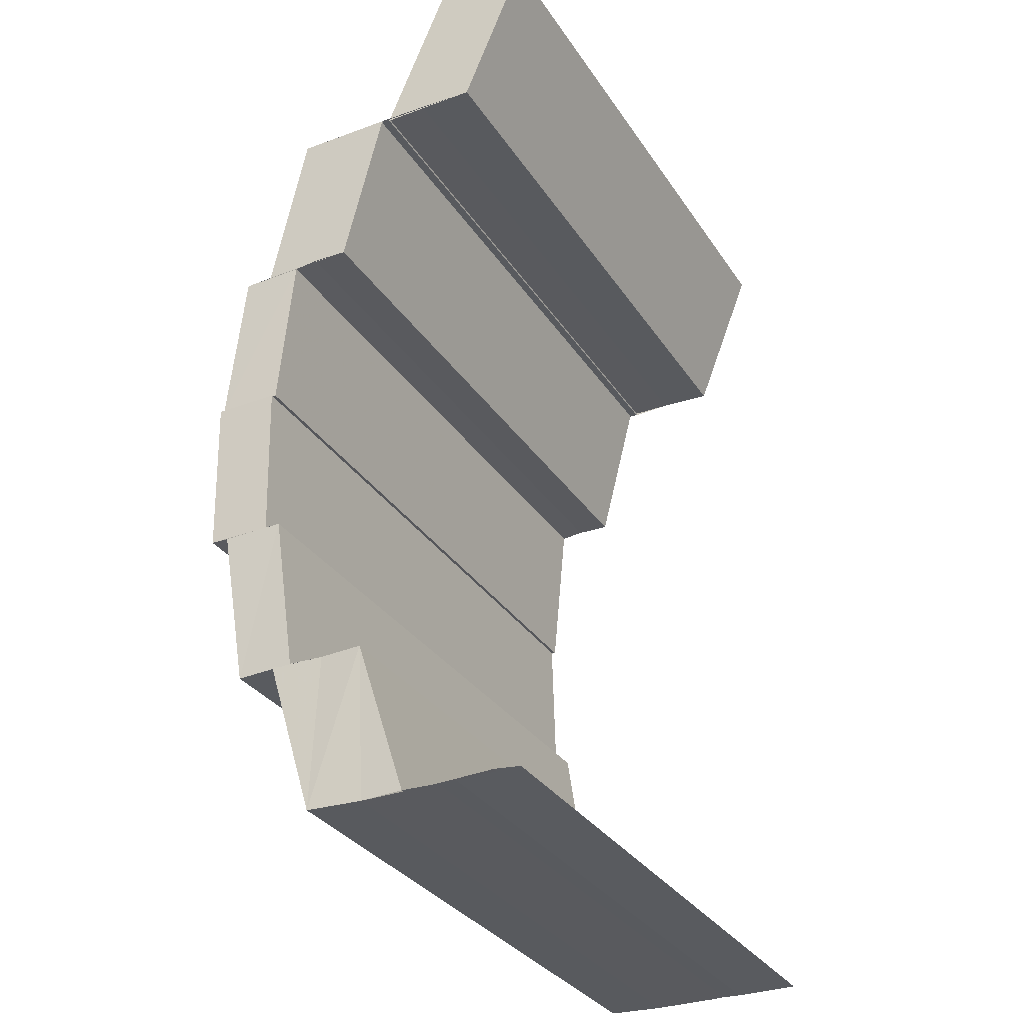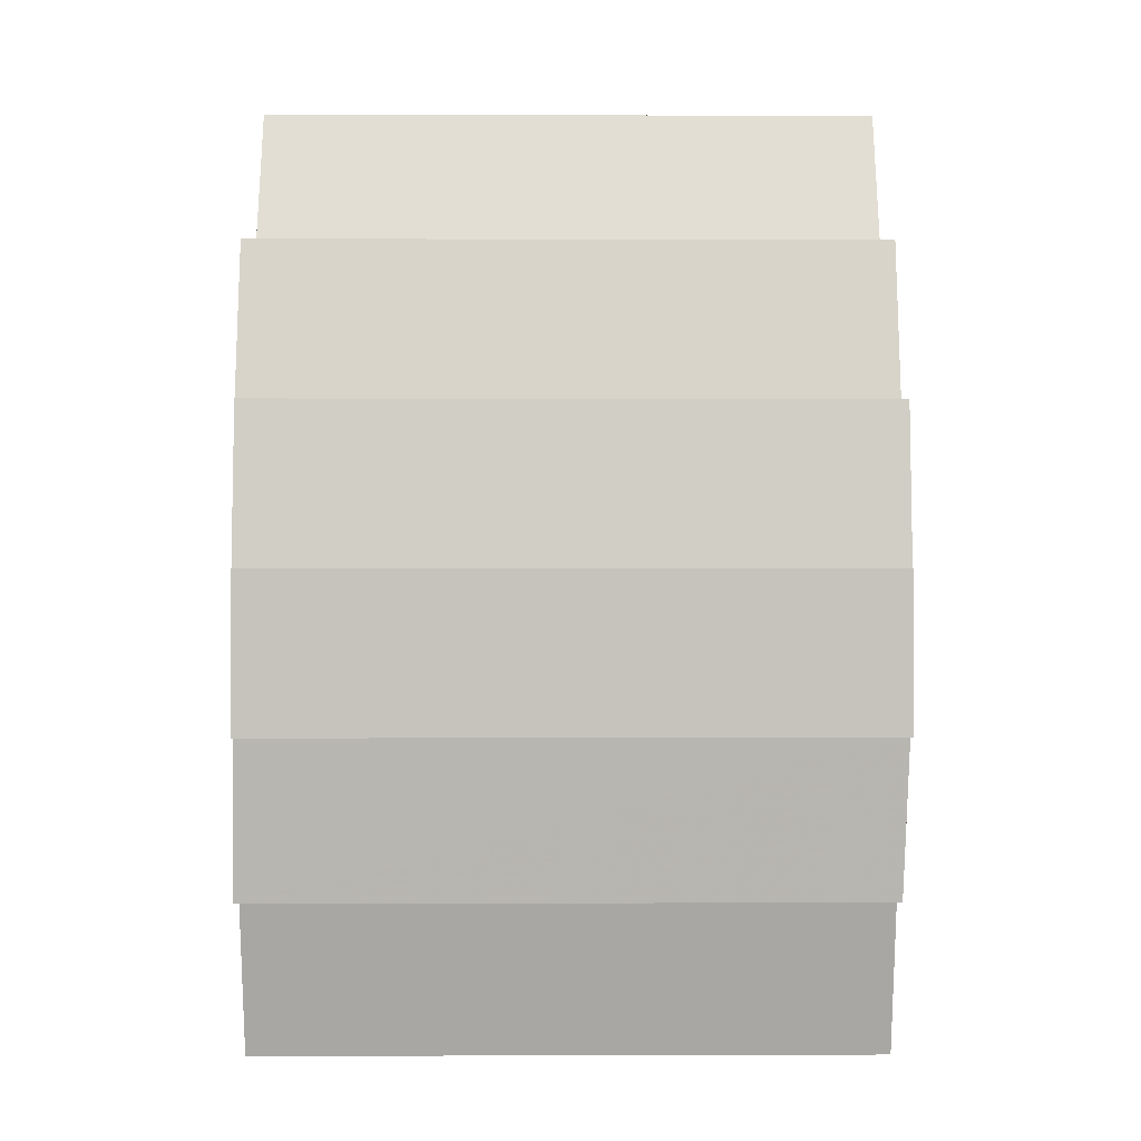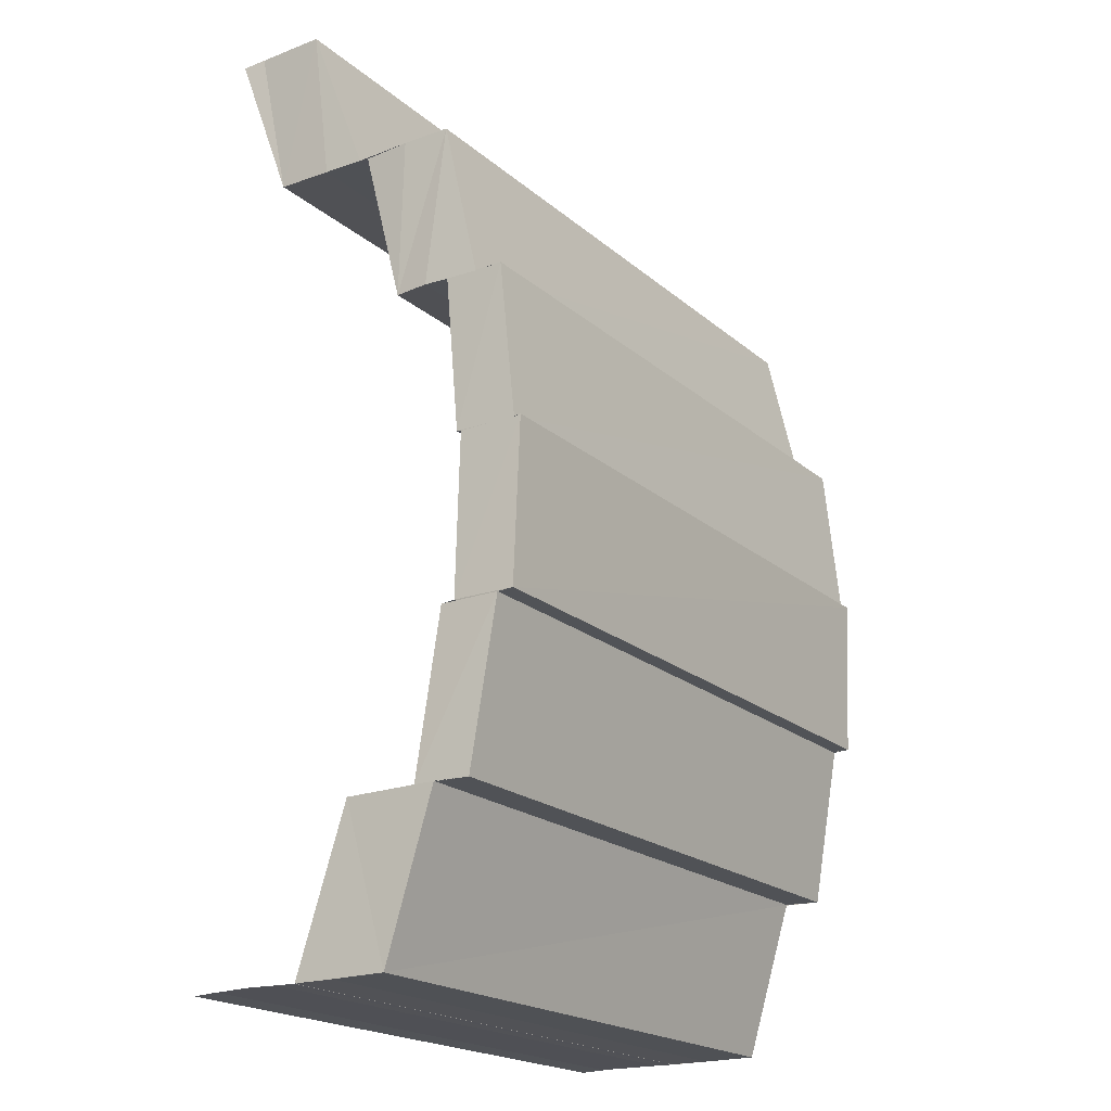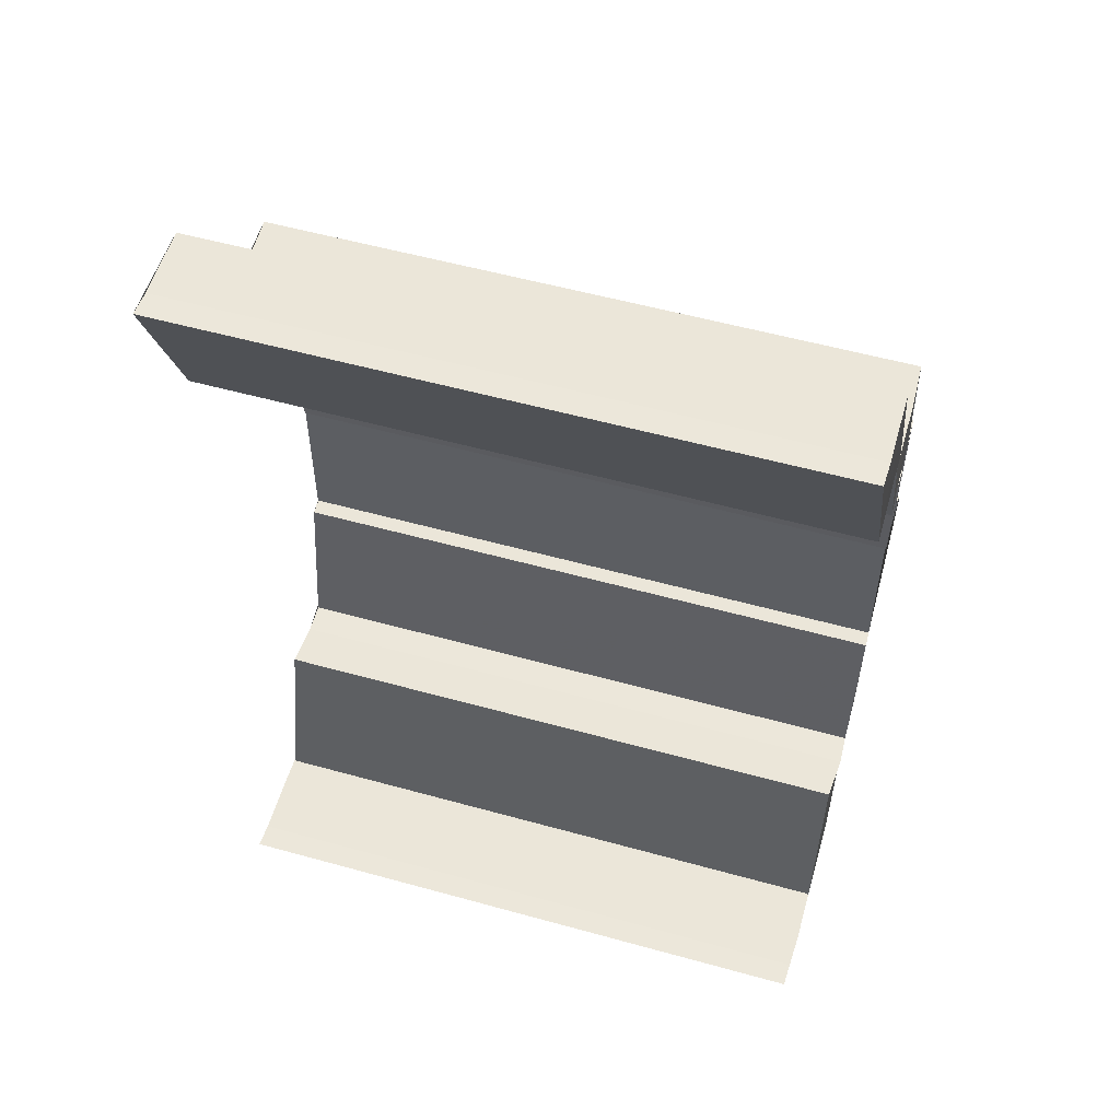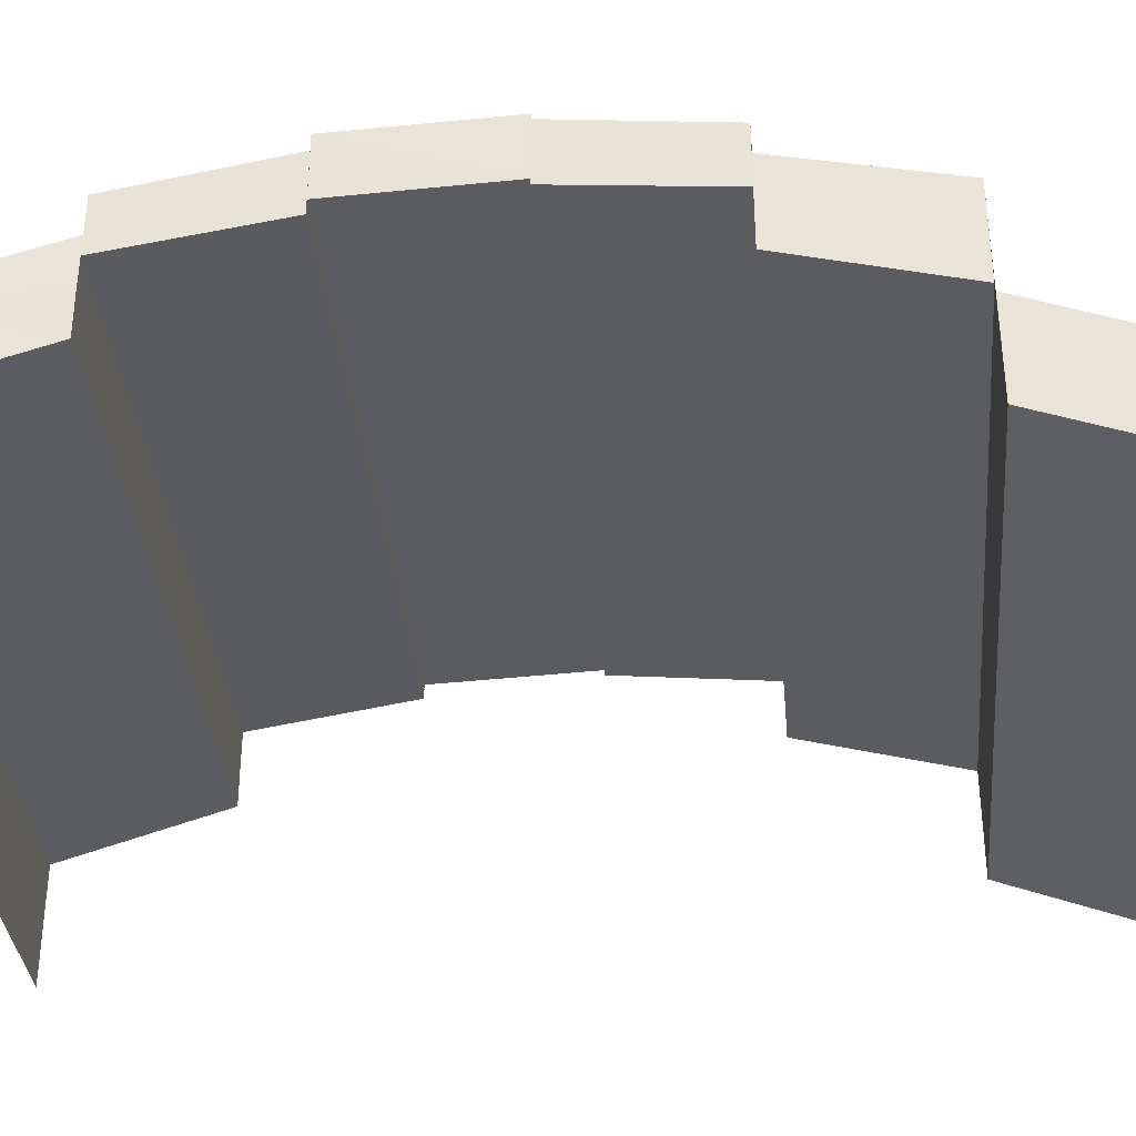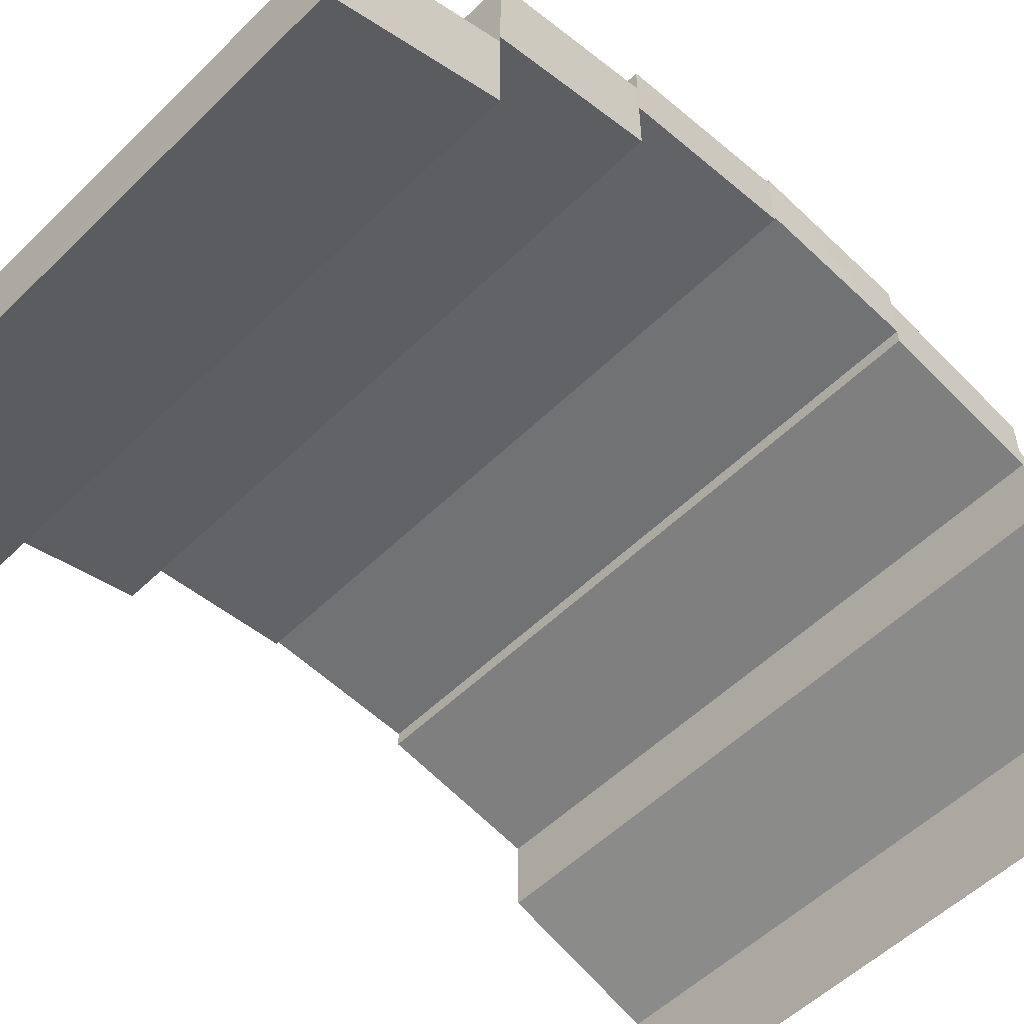
<metadata>
{"format":"obj","ext":"obj","renderer":"f3d","projection":"perspective","resolution":1024,"background":"white","views":[{"elev":-31.7,"azim":117.8,"up":"+Y"},{"elev":-1.1,"azim":-0.7,"up":"+Y"},{"elev":-20.2,"azim":-56.1,"up":"+Y"},{"elev":55.7,"azim":-163.7,"up":"+Y"},{"elev":-35.2,"azim":95.3,"up":"+Z"},{"elev":-54.5,"azim":-134.2,"up":"+Z"}]}
</metadata>
<code>
o 187
v 2247 1879 7.3
v 2247 1879 7.304
v 2247 1879 7.3
v 2247 1879 7.298
v 2247 1879 7.304
v 2247 1879 7.308
v 2247 1879 7.308
v 2247 1879 7.305
v 2247 1879 7.308
v 2247 1879 7.311
v 2247 1879 7.311
v 2247 1879 7.311
v 2247 1879 7.308
v 2247 1879 7.305
v 2247 1879 7.308
v 2247 1879 7.311
v 2247 1879 7.314
v 2247 1879 7.298
v 2247 1879 7.298
v 2247 1879 7.302
v 2247 1879 7.302
v 2247 1879 7.305
v 2247 1879 7.305
v 2247 1879 7.305
v 2247 1879 7.308
v 2247 1879 7.308
v 2247 1879 7.311
v 2247 1879 7.308
v 2247 1879 7.311
v 2247 1879 7.314
v 2247 1879 7.313
v 2247 1879 7.313
v 2247 1879 7.315
v 2247 1879 7.317
v 2247 1879 7.314
v 2247 1879 7.314
v 2247 1879 7.314
v 2247 1879 7.311
v 2247 1879 7.317
v 2247 1879 7.317
v 2247 1879 7.319
v 2247 1879 7.313
v 2247 1879 7.311
v 2247 1879 7.311
v 2247 1879 7.308
v 2247 1879 7.308
v 2247 1879 7.305
v 2247 1879 7.311
v 2247 1879 7.314
v 2247 1879 7.315
v 2247 1879 7.319
v 2247 1879 7.317
v 2247 1879 7.316
v 2247 1879 7.316
v 2247 1879 7.316
v 2247 1879 7.32
v 2247 1879 7.319
v 2247 1879 7.319
v 2247 1879 7.317
v 2247 1879 7.319
v 2247 1879 7.317
v 2247 1879 7.319
v 2247 1879 7.317
v 2247 1879 7.319
v 2247 1879 7.315
v 2247 1879 7.313
v 2247 1879 7.32
v 2247 1879 7.32
v 2247 1879 7.32
v 2247 1879 7.316
v 2247 1879 7.315
v 2247 1879 7.315
v 2247 1879 7.313
v 2247 1879 7.315
v 2247 1879 7.313
v 2247 1879 7.315
v 2247 1879 7.313
v 2247 1879 7.316
v 2247 1879 7.32
v 2247 1879 7.32
v 2247 1879 7.316
v 2247 1879 7.316
v 2247 1879 7.315
v 2247 1879 7.32
v 2247 1879 7.32
v 2247 1879 7.32
v 2247 1879 7.32
v 2247 1879 7.32
v 2247 1879 7.32
v 2247 1879 7.32
v 2247 1879 7.32
v 2247 1879 7.32
v 2247 1879 7.316
v 2247 1879 7.316
v 2247 1879 7.32
v 2247 1879 7.32
v 2247 1879 7.319
v 2247 1879 7.316
v 2247 1879 7.316
v 2247 1879 7.316
v 2247 1879 7.316
v 2247 1879 7.316
v 2247 1879 7.316
v 2247 1879 7.316
v 2247 1879 7.316
v 2247 1879 7.315
v 2247 1879 7.319
v 2247 1879 7.32
v 2247 1879 7.313
v 2247 1879 7.313
v 2247 1879 7.315
v 2247 1879 7.315
v 2247 1879 7.317
v 2247 1879 7.314
v 2247 1879 7.311
v 2247 1879 7.311
v 2247 1879 7.311
v 2247 1879 7.314
v 2247 1879 7.317
v 2247 1879 7.313
v 2247 1879 7.311
v 2247 1879 7.308
v 2247 1879 7.32
v 2247 1879 7.319
v 2247 1879 7.32
v 2247 1879 7.319
v 2247 1879 7.32
v 2247 1879 7.319
v 2247 1879 7.315
v 2247 1879 7.316
v 2247 1879 7.317
v 2247 1879 7.317
v 2247 1879 7.317
v 2247 1879 7.314
v 2247 1879 7.319
v 2247 1879 7.319
v 2247 1879 7.316
v 2247 1879 7.315
v 2247 1879 7.316
v 2247 1879 7.315
v 2247 1879 7.316
v 2247 1879 7.314
v 2247 1879 7.314
v 2247 1879 7.317
v 2247 1879 7.311
v 2247 1879 7.308
v 2247 1879 7.311
v 2247 1879 7.311
v 2247 1879 7.314
v 2247 1879 7.311
v 2247 1879 7.313
v 2247 1879 7.311
v 2247 1879 7.308
v 2247 1879 7.308
v 2247 1879 7.308
v 2247 1879 7.308
v 2247 1879 7.304
v 2247 1879 7.308
v 2247 1879 7.308
v 2247 1879 7.311
v 2247 1879 7.305
v 2247 1879 7.308
v 2247 1879 7.305
v 2247 1879 7.308
v 2247 1879 7.304
v 2247 1879 7.305
v 2247 1879 7.302
v 2247 1879 7.3
v 2247 1879 7.302
v 2247 1879 7.302
v 2247 1879 7.298
v 2247 1879 7.298
v 2247 1879 7.302
v 2247 1879 7.304
v 2247 1879 7.308
v 2247 1879 7.298
v 2247 1879 7.302
v 2247 1879 7.304
v 2247 1879 7.305
v 2247 1879 7.298
v 2247 1879 7.3
v 2247 1879 7.302
v 2247 1879 7.304
v 2247 1879 7.3
v 2247 1879 7.304
v 2247 1879 7.308
v 2247 1879 7.298
v 2247 1879 7.3
f 1 2 3
f 4 1 3
f 2 5 3
f 2 6 5
f 6 7 5
f 8 9 6
f 9 10 11
f 11 12 7
f 12 13 14
f 15 16 7
f 16 17 12
f 18 3 19
f 19 20 18
f 20 21 4
f 20 22 21
f 22 23 21
f 24 25 23
f 26 27 28
f 29 30 27
f 31 32 29
f 32 33 34
f 35 34 36
f 35 37 38
f 39 40 36
f 40 41 42
f 43 42 29
f 43 44 45
f 46 45 47
f 46 43 26
f 48 49 46
f 50 51 52
f 53 54 50
f 54 55 56
f 57 56 58
f 59 60 61
f 60 62 63
f 64 65 66
f 67 68 64
f 68 69 70
f 71 70 72
f 73 74 75
f 74 76 77
f 78 79 80
f 81 82 78
f 82 83 84
f 85 84 86
f 87 88 89
f 88 90 91
f 92 93 94
f 95 96 92
f 96 97 98
f 99 98 100
f 101 102 103
f 102 104 105
f 106 107 108
f 109 110 106
f 111 109 112
f 113 114 109
f 114 115 116
f 116 117 110
f 117 118 119
f 120 121 110
f 121 122 117
f 123 124 125
f 124 126 127
f 128 129 130
f 131 132 128
f 133 134 132
f 135 131 136
f 137 138 139
f 138 140 141
f 142 143 144
f 145 146 142
f 147 148 143
f 142 147 149
f 149 150 151
f 152 153 150
f 147 154 152
f 154 155 152
f 156 157 155
f 158 159 160
f 158 161 162
f 161 163 162
f 164 165 161
f 166 167 163
f 165 168 169
f 169 170 163
f 167 171 170
f 171 172 173
f 170 174 175
f 168 176 177
f 178 177 179
f 180 176 181
f 182 180 183
f 183 184 178
f 184 181 185
f 183 185 186
f 187 188 184

</code>
